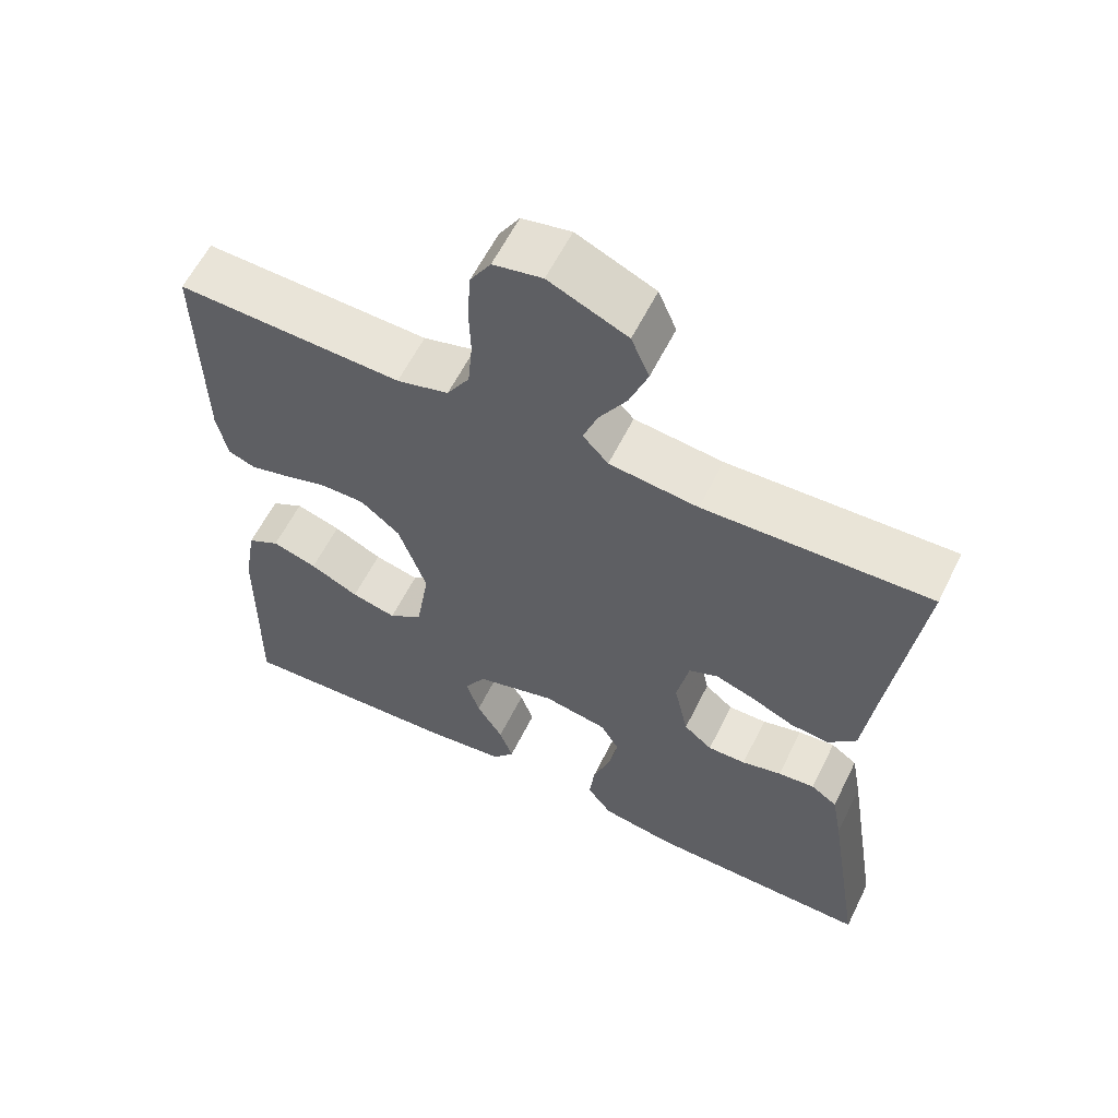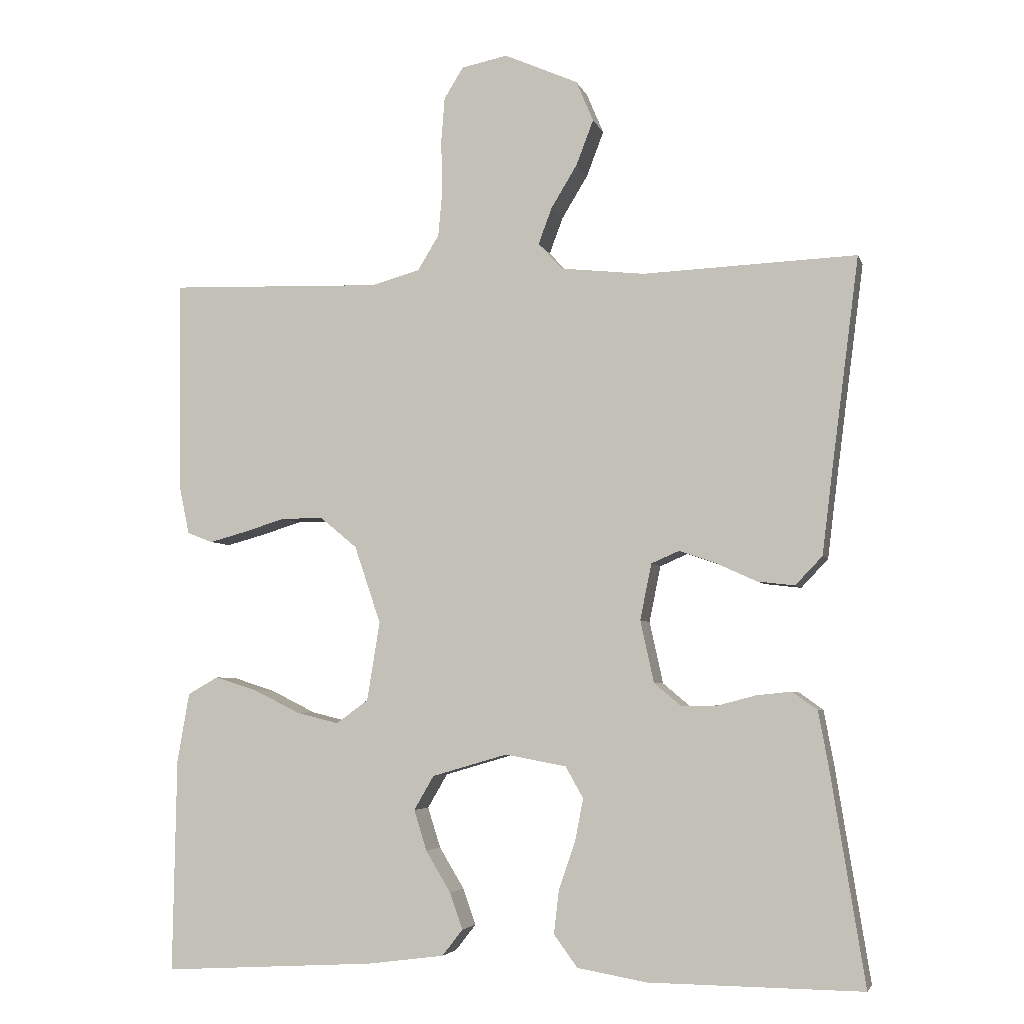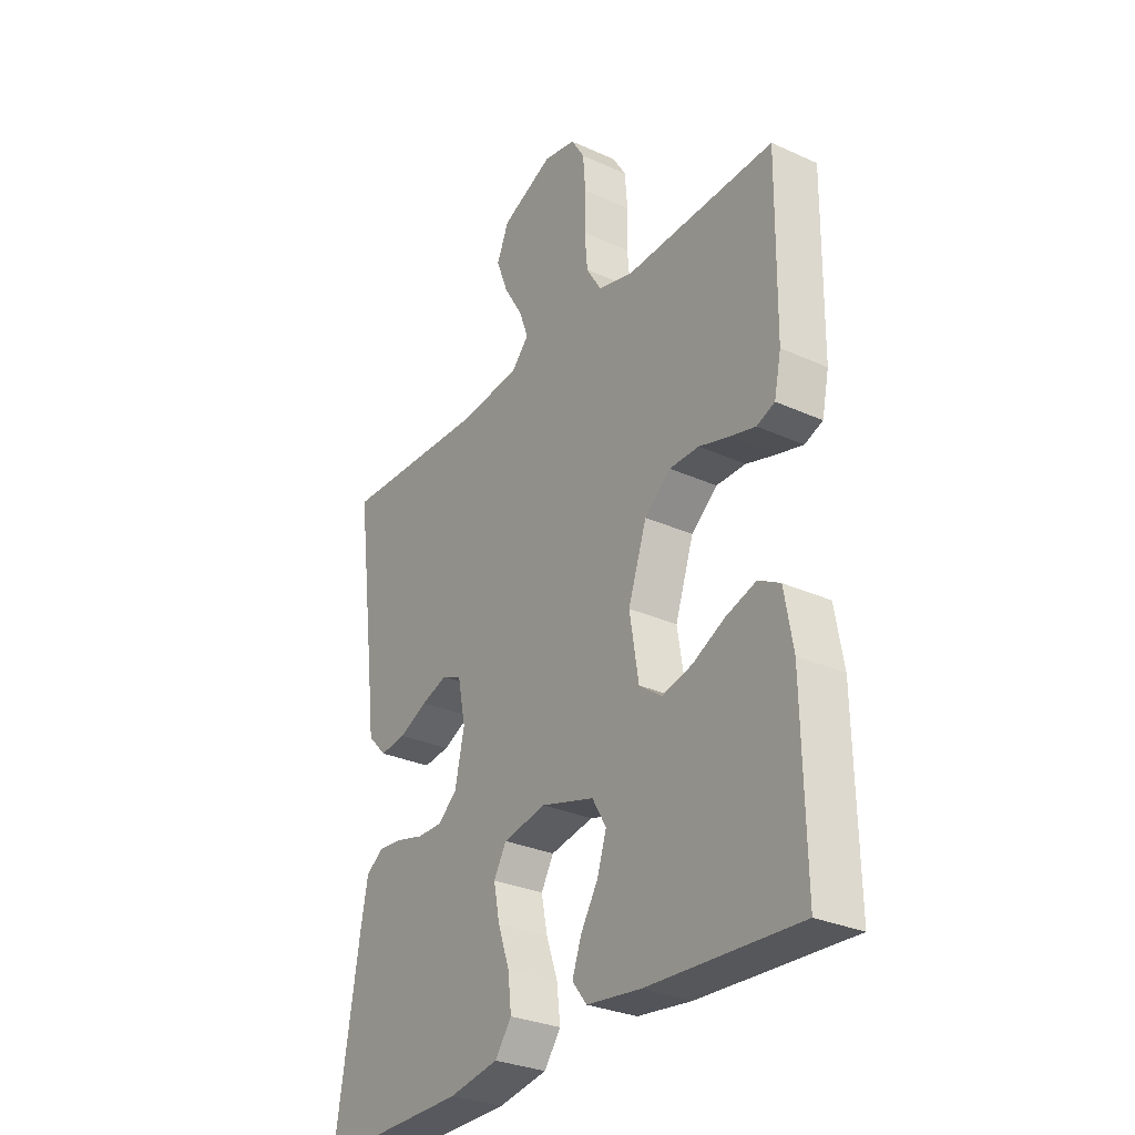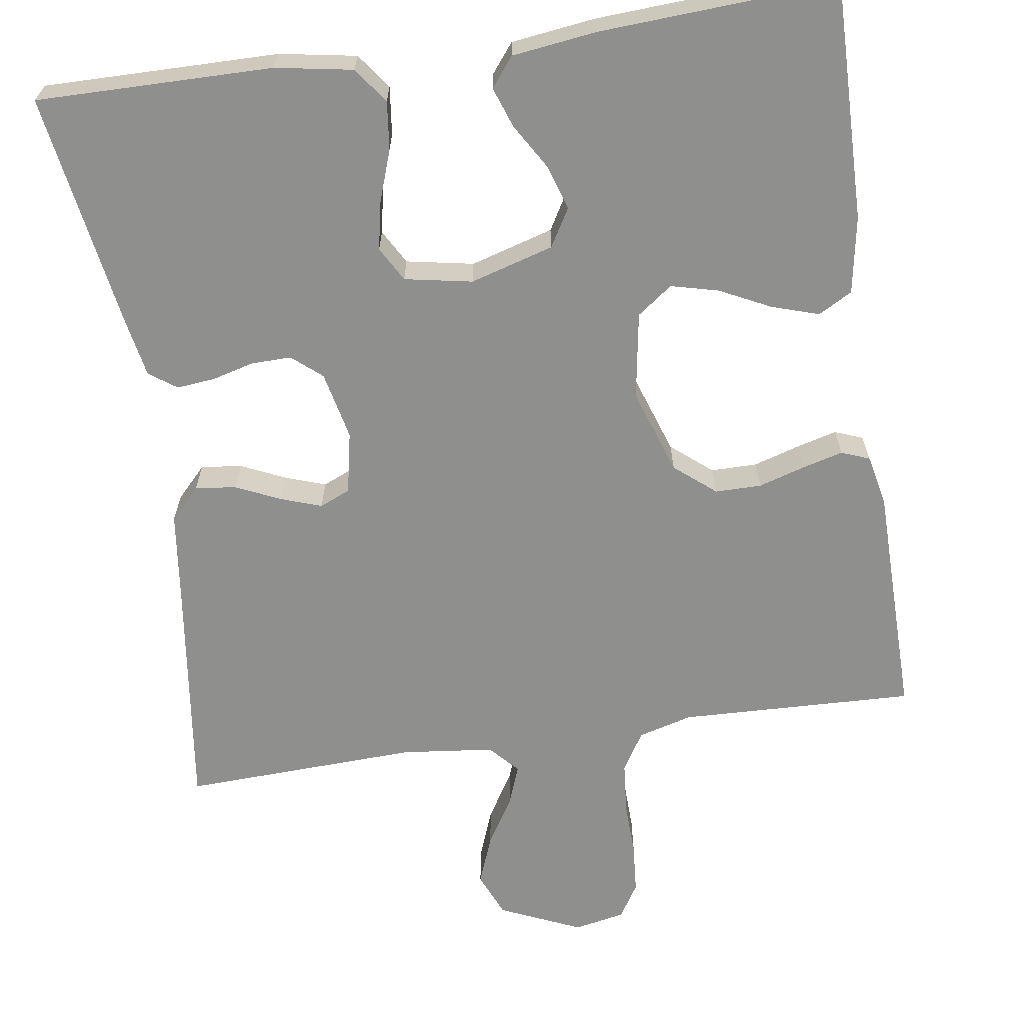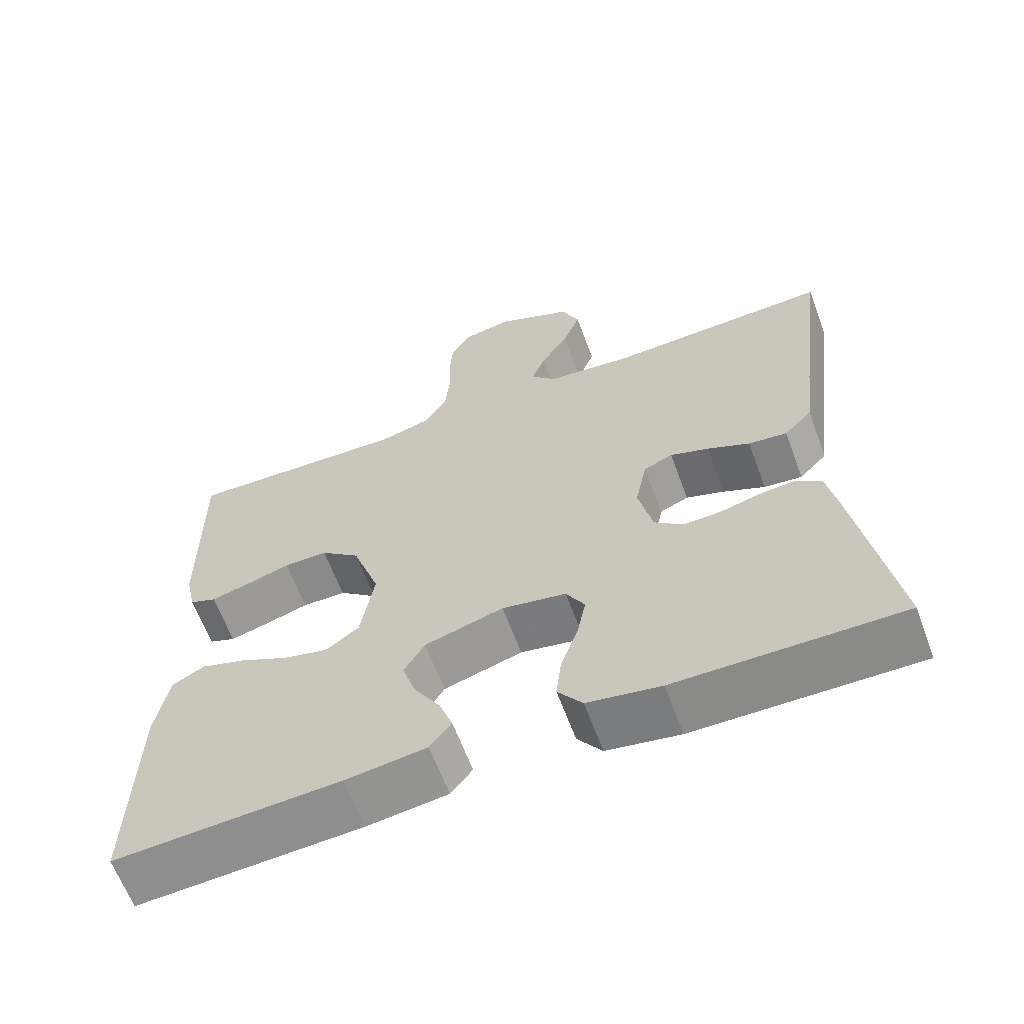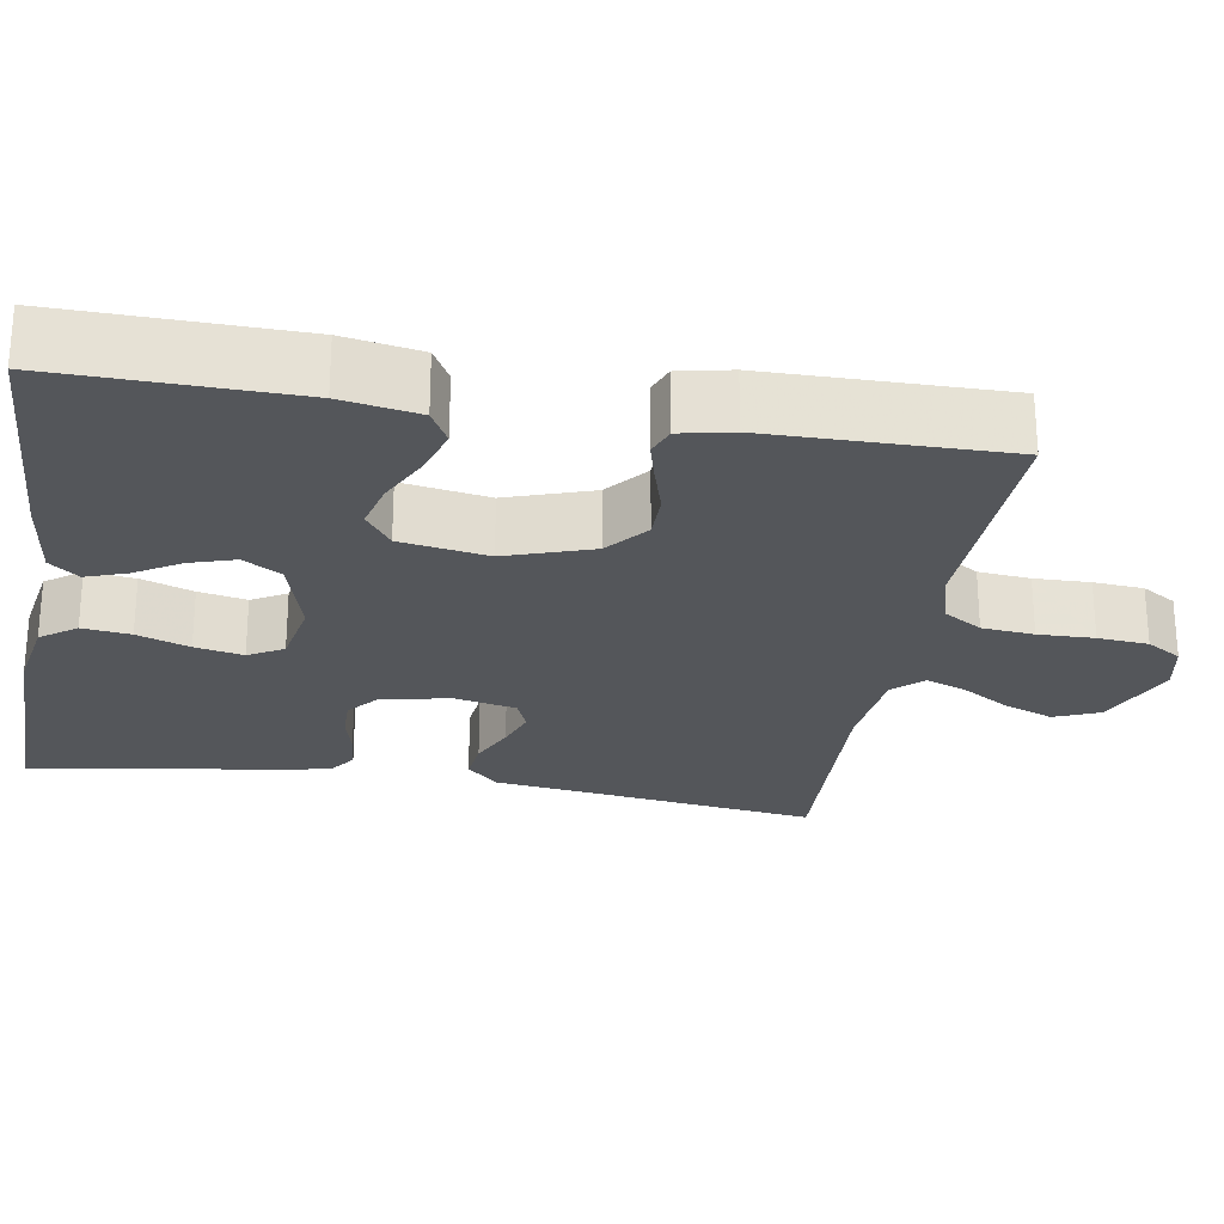
<metadata>
{"format":"obj","ext":"obj","renderer":"f3d","projection":"perspective","resolution":1024,"background":"white","views":[{"elev":60.1,"azim":26.3,"up":"+Z"},{"elev":-4.7,"azim":14.2,"up":"+Z"},{"elev":-29.9,"azim":-123.5,"up":"+Z"},{"elev":-65.1,"azim":-171.6,"up":"+Y"},{"elev":-63.6,"azim":20.3,"up":"+Z"},{"elev":-25.4,"azim":-99.7,"up":"+Y"}]}
</metadata>
<code>
v 0.5 0.07 -0.5
v 0.2 0.07 -0.497
v 0.102 0.07 -0.48
v 0.069 0.07 -0.435
v 0.076 0.07 -0.374
v 0.099 0.07 -0.308
v 0.111 0.07 -0.247
v 0.086 0.07 -0.203
v 0 0.07 -0.187
v -0.106 0.07 -0.218
v -0.134 0.07 -0.266
v -0.116 0.07 -0.323
v -0.081 0.07 -0.381
v -0.063 0.07 -0.432
v -0.092 0.07 -0.469
v -0.2 0.07 -0.483
v -0.5 0.07 -0.5
v -0.495 0.07 -0.2
v -0.478 0.07 -0.102
v -0.435 0.07 -0.078
v -0.375 0.07 -0.097
v -0.31 0.07 -0.129
v -0.25 0.07 -0.144
v -0.205 0.07 -0.111
v -0.187 0.07 0
v -0.224 0.07 0.109
v -0.276 0.07 0.152
v -0.335 0.07 0.152
v -0.394 0.07 0.134
v -0.446 0.07 0.12
v -0.482 0.07 0.134
v -0.496 0.07 0.2
v -0.5 0.07 0.5
v -0.2 0.07 0.49
v -0.131 0.07 0.509
v -0.101 0.07 0.558
v -0.095 0.07 0.624
v -0.097 0.07 0.695
v -0.092 0.07 0.759
v -0.065 0.07 0.803
v 0 0.07 0.816
v 0.104 0.07 0.77
v 0.128 0.07 0.713
v 0.104 0.07 0.65
v 0.067 0.07 0.589
v 0.048 0.07 0.538
v 0.082 0.07 0.501
v 0.2 0.07 0.488
v 0.5 0.07 0.5
v 0.461 0.07 0.2
v 0.447 0.07 0.086
v 0.409 0.07 0.046
v 0.357 0.07 0.052
v 0.3 0.07 0.078
v 0.248 0.07 0.096
v 0.209 0.07 0.079
v 0.193 0.07 0
v 0.212 0.07 -0.087
v 0.25 0.07 -0.119
v 0.301 0.07 -0.118
v 0.354 0.07 -0.104
v 0.403 0.07 -0.099
v 0.438 0.07 -0.124
v 0.452 0.07 -0.2
v 0.5 0 -0.5
v 0.2 0 -0.497
v 0.102 0 -0.48
v 0.069 0 -0.435
v 0.076 0 -0.374
v 0.099 0 -0.308
v 0.111 0 -0.247
v 0.086 0 -0.203
v 0 0 -0.187
v -0.106 0 -0.218
v -0.134 0 -0.266
v -0.116 0 -0.323
v -0.081 0 -0.381
v -0.063 0 -0.432
v -0.092 0 -0.469
v -0.2 0 -0.483
v -0.5 0 -0.5
v -0.495 0 -0.2
v -0.478 0 -0.102
v -0.435 0 -0.078
v -0.375 0 -0.097
v -0.31 0 -0.129
v -0.25 0 -0.144
v -0.205 0 -0.111
v -0.187 0 0
v -0.224 0 0.109
v -0.276 0 0.152
v -0.335 0 0.152
v -0.394 0 0.134
v -0.446 0 0.12
v -0.482 0 0.134
v -0.496 0 0.2
v -0.5 0 0.5
v -0.2 0 0.49
v -0.131 0 0.509
v -0.101 0 0.558
v -0.095 0 0.624
v -0.097 0 0.695
v -0.092 0 0.759
v -0.065 0 0.803
v 0 0 0.816
v 0.104 0 0.77
v 0.128 0 0.713
v 0.104 0 0.65
v 0.067 0 0.589
v 0.048 0 0.538
v 0.082 0 0.501
v 0.2 0 0.488
v 0.5 0 0.5
v 0.461 0 0.2
v 0.447 0 0.086
v 0.409 0 0.046
v 0.357 0 0.052
v 0.3 0 0.078
v 0.248 0 0.096
v 0.209 0 0.079
v 0.193 0 0
v 0.212 0 -0.087
v 0.25 0 -0.119
v 0.301 0 -0.118
v 0.354 0 -0.104
v 0.403 0 -0.099
v 0.438 0 -0.124
v 0.452 0 -0.2
f 60 61 62 63
f 59 60 63 64
f 51 52 53 54
f 50 51 54 55
f 48 49 50 55
f 47 48 55 56
f 42 43 44 45
f 42 45 46
f 41 42 46
f 40 41 46
f 37 38 39 40
f 36 37 40 46
f 35 36 46 47
f 31 32 33 34
f 28 29 30 31
f 28 31 34 35
f 19 20 21 22
f 19 22 23
f 18 19 23
f 17 18 23
f 16 17 23 24
f 12 13 14 15
f 11 12 15 16
f 3 4 5 6
f 3 6 7
f 2 3 7
f 59 64 1 2
f 58 59 2 7
f 57 58 7 8
f 56 57 8 9
f 47 56 9 10
f 27 28 35 47
f 26 27 47
f 25 26 47 10
f 11 16 24 25
f 10 11 25
f 127 126 125 124
f 128 127 124 123
f 118 117 116 115
f 119 118 115 114
f 119 114 113 112
f 120 119 112 111
f 109 108 107 106
f 110 109 106
f 110 106 105
f 110 105 104
f 104 103 102 101
f 110 104 101 100
f 111 110 100 99
f 98 97 96 95
f 95 94 93 92
f 99 98 95 92
f 86 85 84 83
f 87 86 83
f 87 83 82
f 87 82 81
f 88 87 81 80
f 79 78 77 76
f 80 79 76 75
f 70 69 68 67
f 71 70 67
f 71 67 66
f 66 65 128 123
f 71 66 123 122
f 72 71 122 121
f 73 72 121 120
f 74 73 120 111
f 111 99 92 91
f 111 91 90
f 74 111 90 89
f 89 88 80 75
f 89 75 74
f 1 65 66 2
f 2 66 67 3
f 3 67 68 4
f 4 68 69 5
f 5 69 70 6
f 6 70 71 7
f 7 71 72 8
f 8 72 73 9
f 9 73 74 10
f 10 74 75 11
f 11 75 76 12
f 12 76 77 13
f 13 77 78 14
f 14 78 79 15
f 15 79 80 16
f 16 80 81 17
f 17 81 82 18
f 18 82 83 19
f 19 83 84 20
f 20 84 85 21
f 21 85 86 22
f 22 86 87 23
f 23 87 88 24
f 24 88 89 25
f 25 89 90 26
f 26 90 91 27
f 27 91 92 28
f 28 92 93 29
f 29 93 94 30
f 30 94 95 31
f 31 95 96 32
f 32 96 97 33
f 33 97 98 34
f 34 98 99 35
f 35 99 100 36
f 36 100 101 37
f 37 101 102 38
f 38 102 103 39
f 39 103 104 40
f 40 104 105 41
f 41 105 106 42
f 42 106 107 43
f 43 107 108 44
f 44 108 109 45
f 45 109 110 46
f 46 110 111 47
f 47 111 112 48
f 48 112 113 49
f 49 113 114 50
f 50 114 115 51
f 51 115 116 52
f 52 116 117 53
f 53 117 118 54
f 54 118 119 55
f 55 119 120 56
f 56 120 121 57
f 57 121 122 58
f 58 122 123 59
f 59 123 124 60
f 60 124 125 61
f 61 125 126 62
f 62 126 127 63
f 63 127 128 64
f 64 128 65 1

</code>
